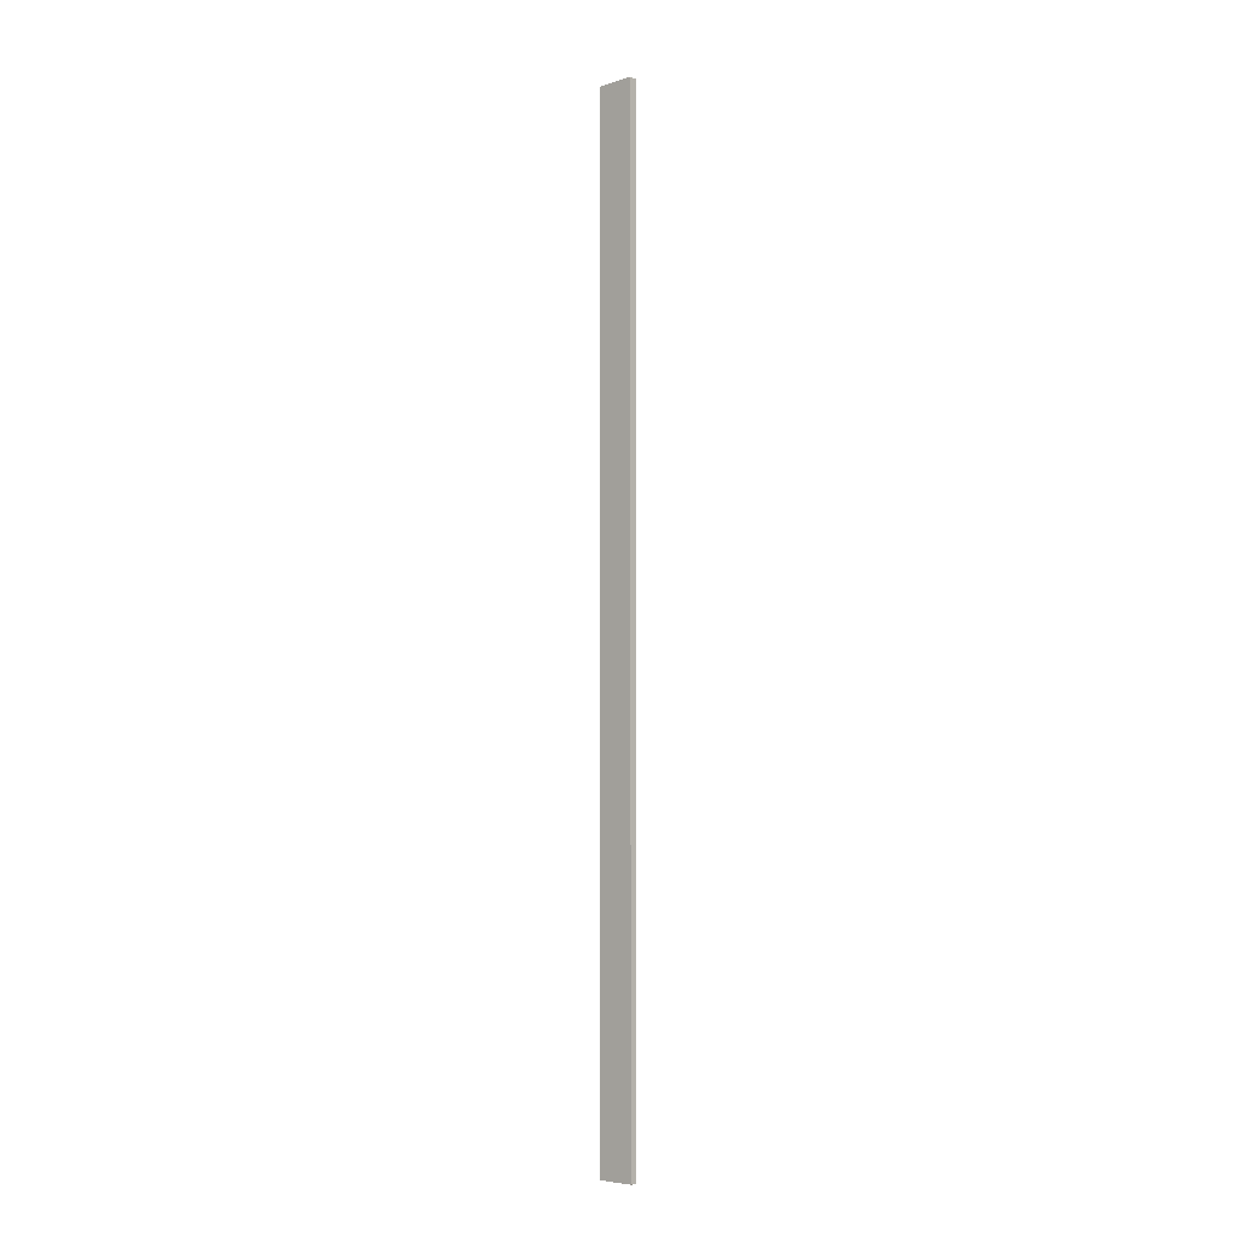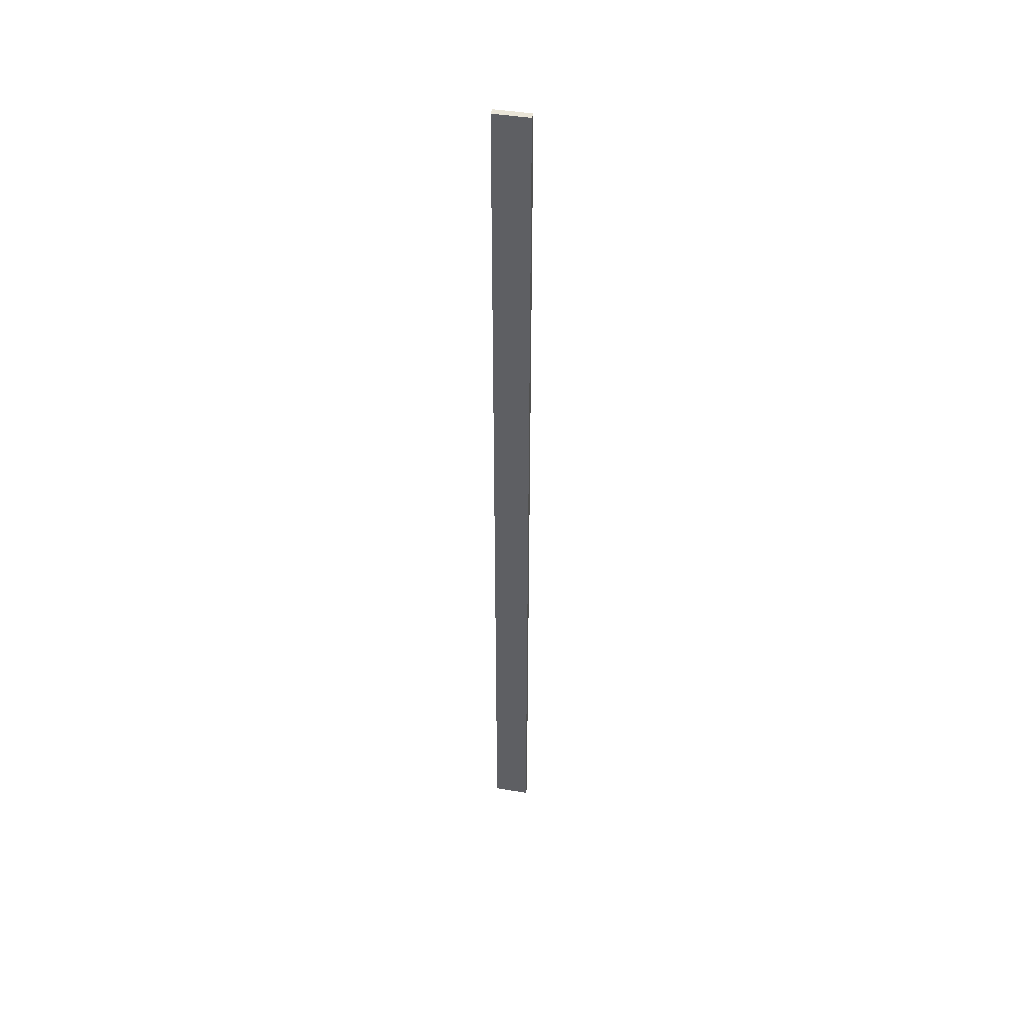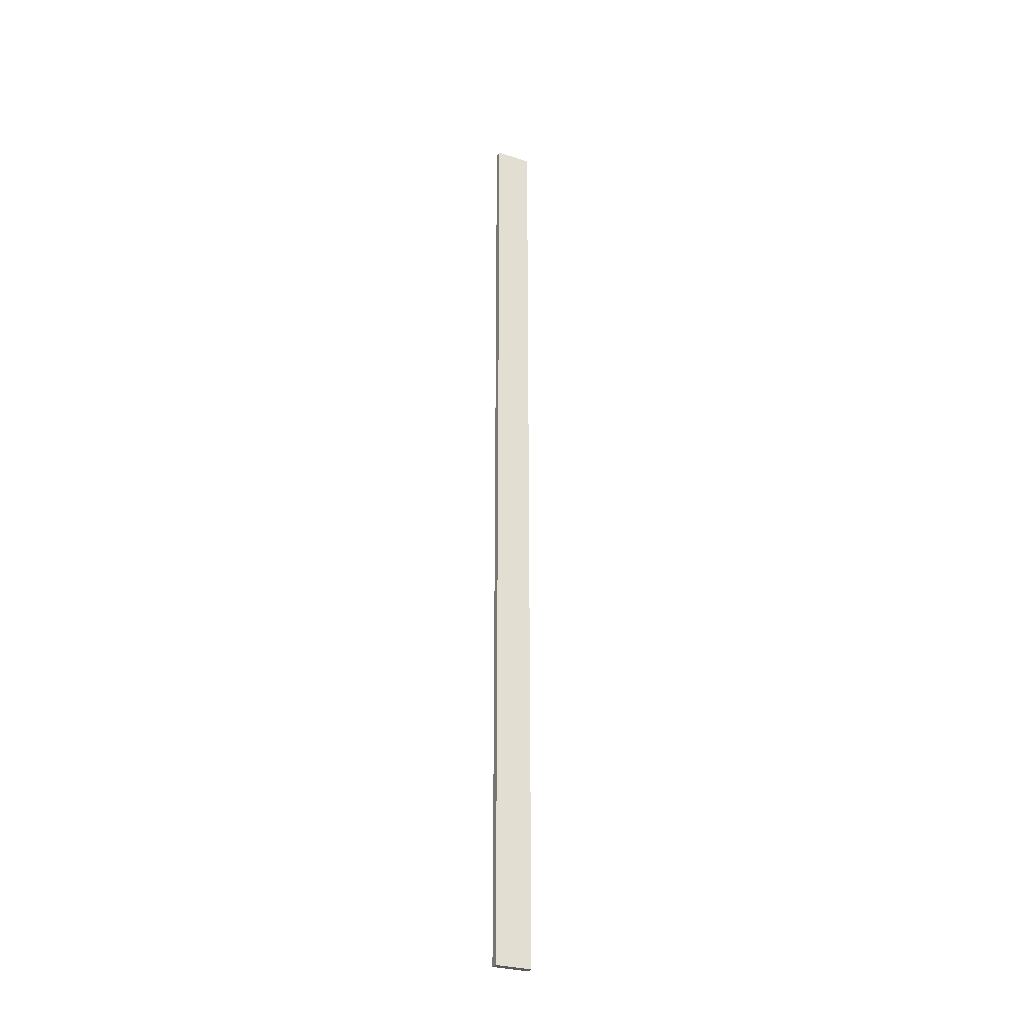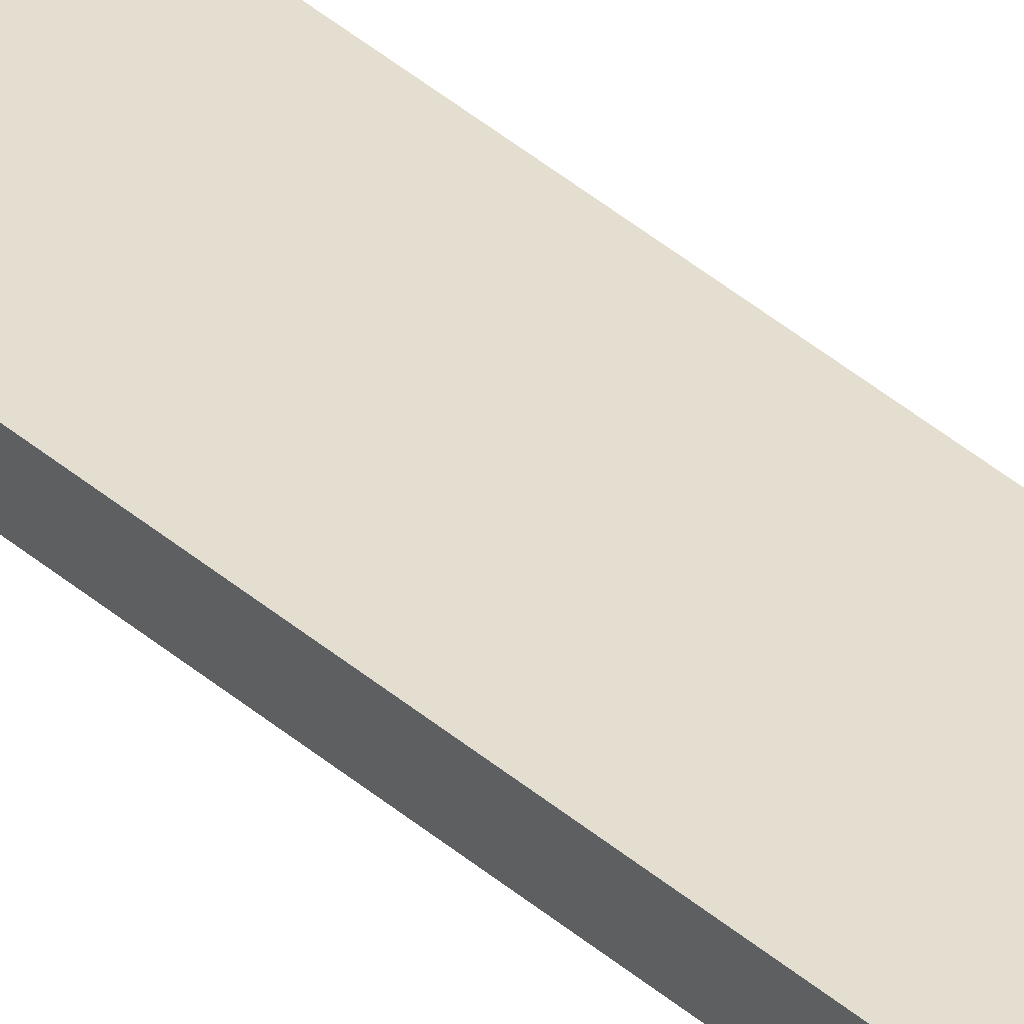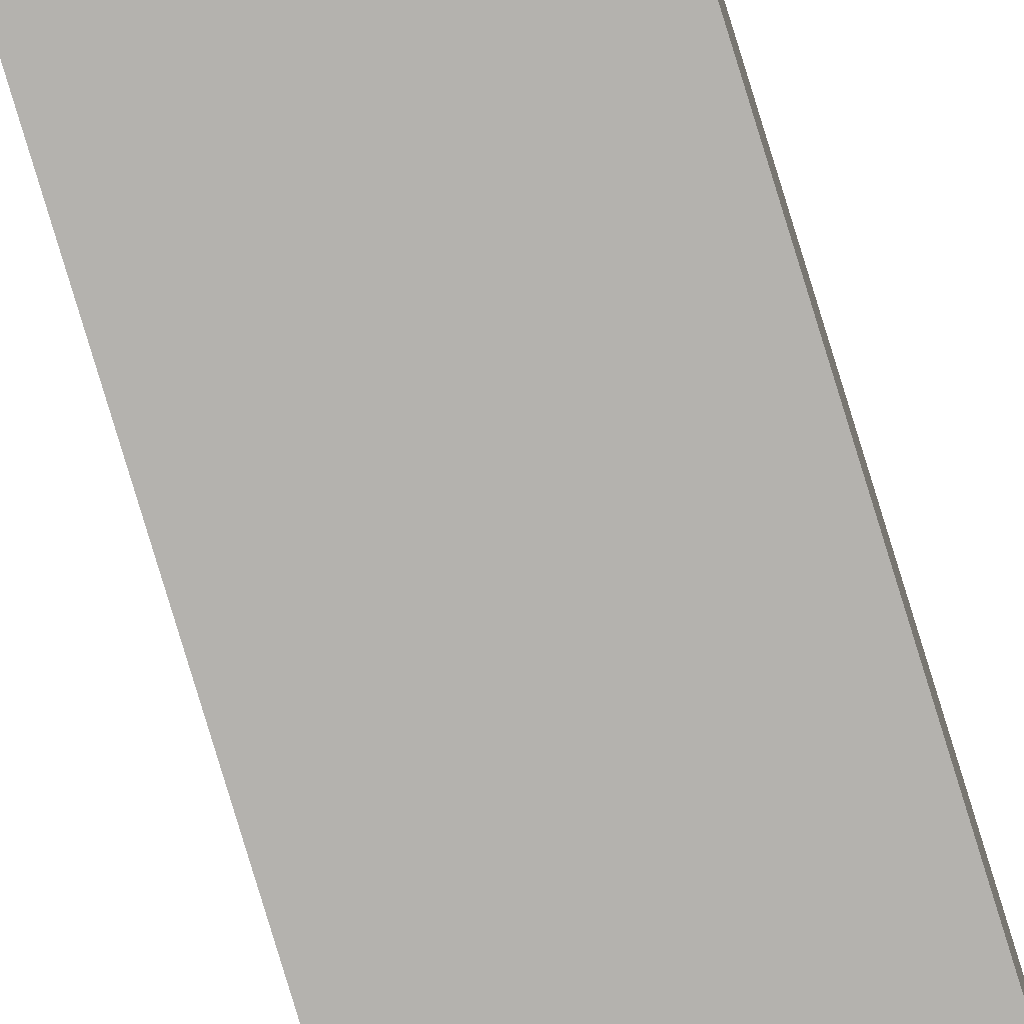
<metadata>
{"format":"obj","ext":"obj","renderer":"f3d","projection":"perspective","resolution":1024,"background":"white","views":[{"elev":-5.8,"azim":-137.3,"up":"+Z"},{"elev":44.5,"azim":10.8,"up":"+Z"},{"elev":-29.5,"azim":-25.2,"up":"+Z"},{"elev":36.4,"azim":-40.9,"up":"+Y"},{"elev":-79.7,"azim":16.9,"up":"+Y"}]}
</metadata>
<code>
v 0 -8.993 -7.99
v 0 -8.793 -7.99
v 1 -8.793 -7.99
v 1 -8.993 -7.99
v 0 -8.993 18.61
v 0 -8.993 -7.99
v 1 -8.993 -7.99
v 1 -8.993 18.61
v 0 -8.793 18.61
v 0 -8.993 18.61
v 1 -8.993 18.61
v 1 -8.793 18.61
v 0 -8.793 -7.99
v 0 -8.793 18.61
v 1 -8.793 18.61
v 1 -8.793 -7.99
v 1 -8.793 -7.99
v 1 -8.793 18.61
v 1 -8.993 18.61
v 1 -8.993 -7.99
v 0 -8.793 18.61
v 0 -8.793 -7.99
v 0 -8.993 -7.99
v 0 -8.993 18.61
g 0a40c36e-e2a3-11ea-86c5-54bf646e7e1f
f 1 2 4
f 4 2 3
g 0a43350c-e2a3-11ea-96ec-54bf646e7e1f
f 5 6 8
f 8 6 7
g 0a457fa4-e2a3-11ea-acb6-54bf646e7e1f
f 9 10 12
f 12 10 11
g 0a47a31a-e2a3-11ea-aae8-54bf646e7e1f
f 13 14 16
f 16 14 15
g 0a4a8a18-e2a3-11ea-9b86-54bf646e7e1f
f 17 18 20
f 20 18 19
g 0a4cd480-e2a3-11ea-84ce-54bf646e7e1f
f 21 22 24
f 24 22 23

</code>
